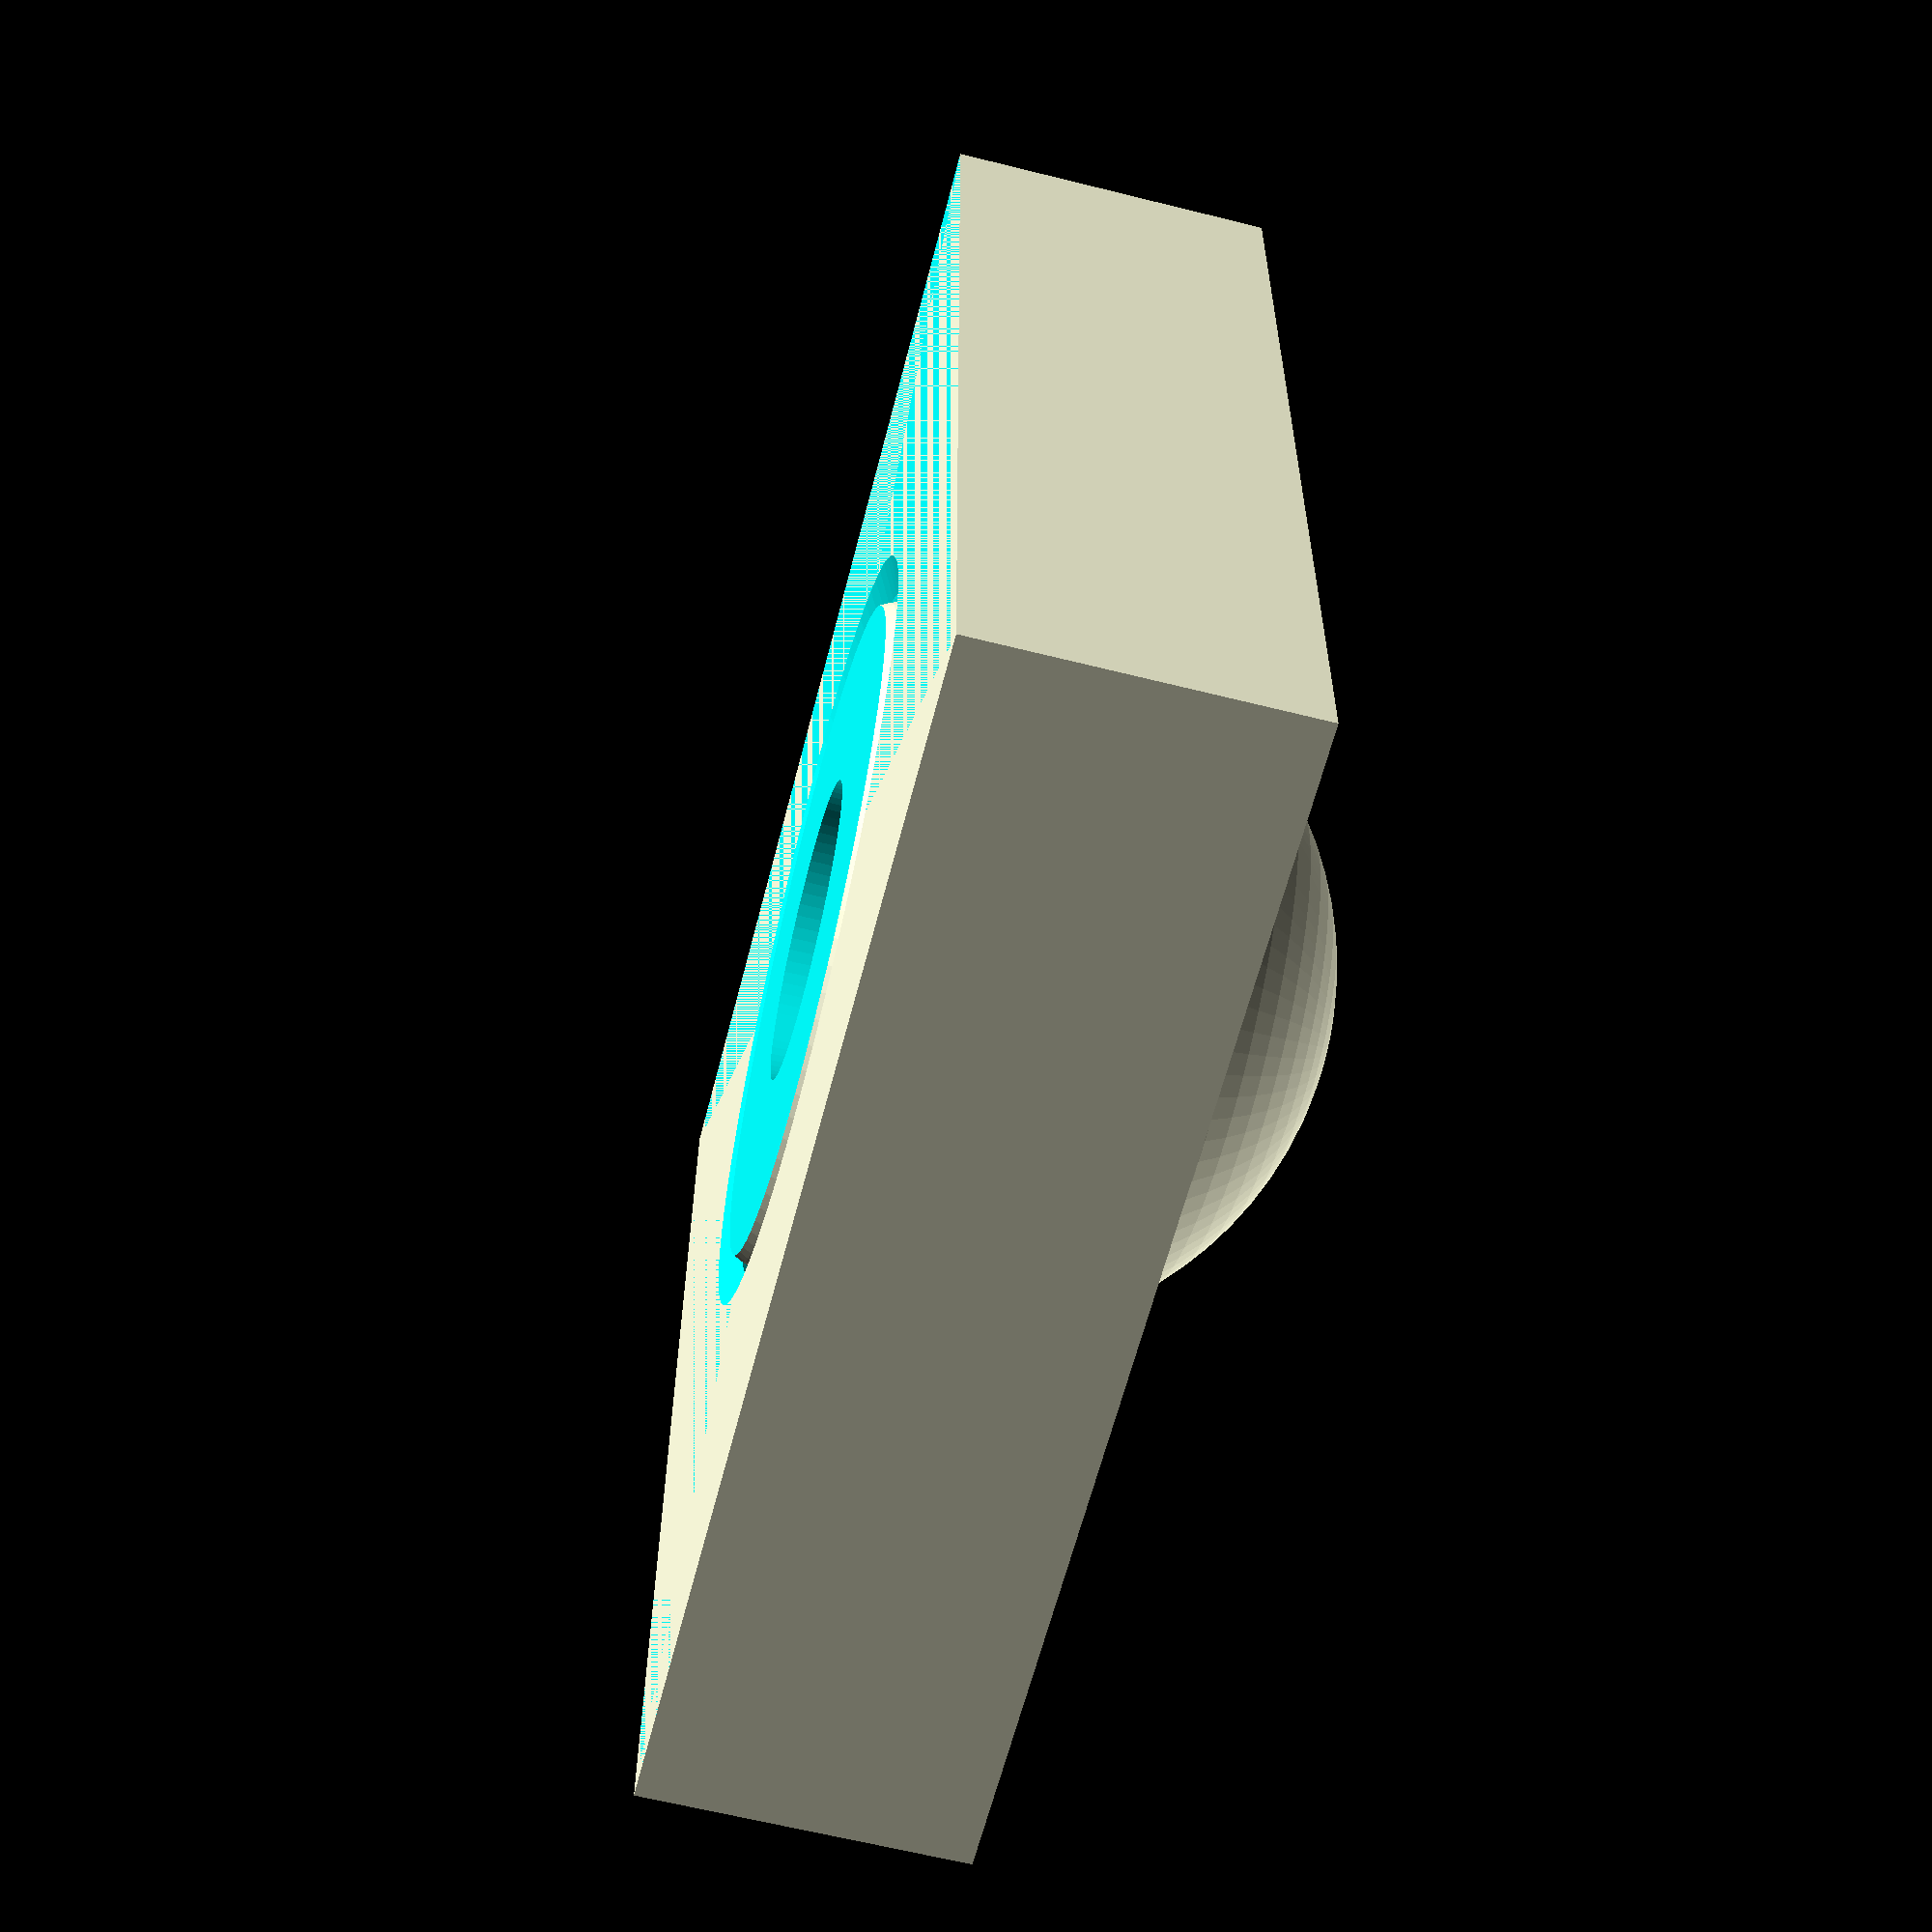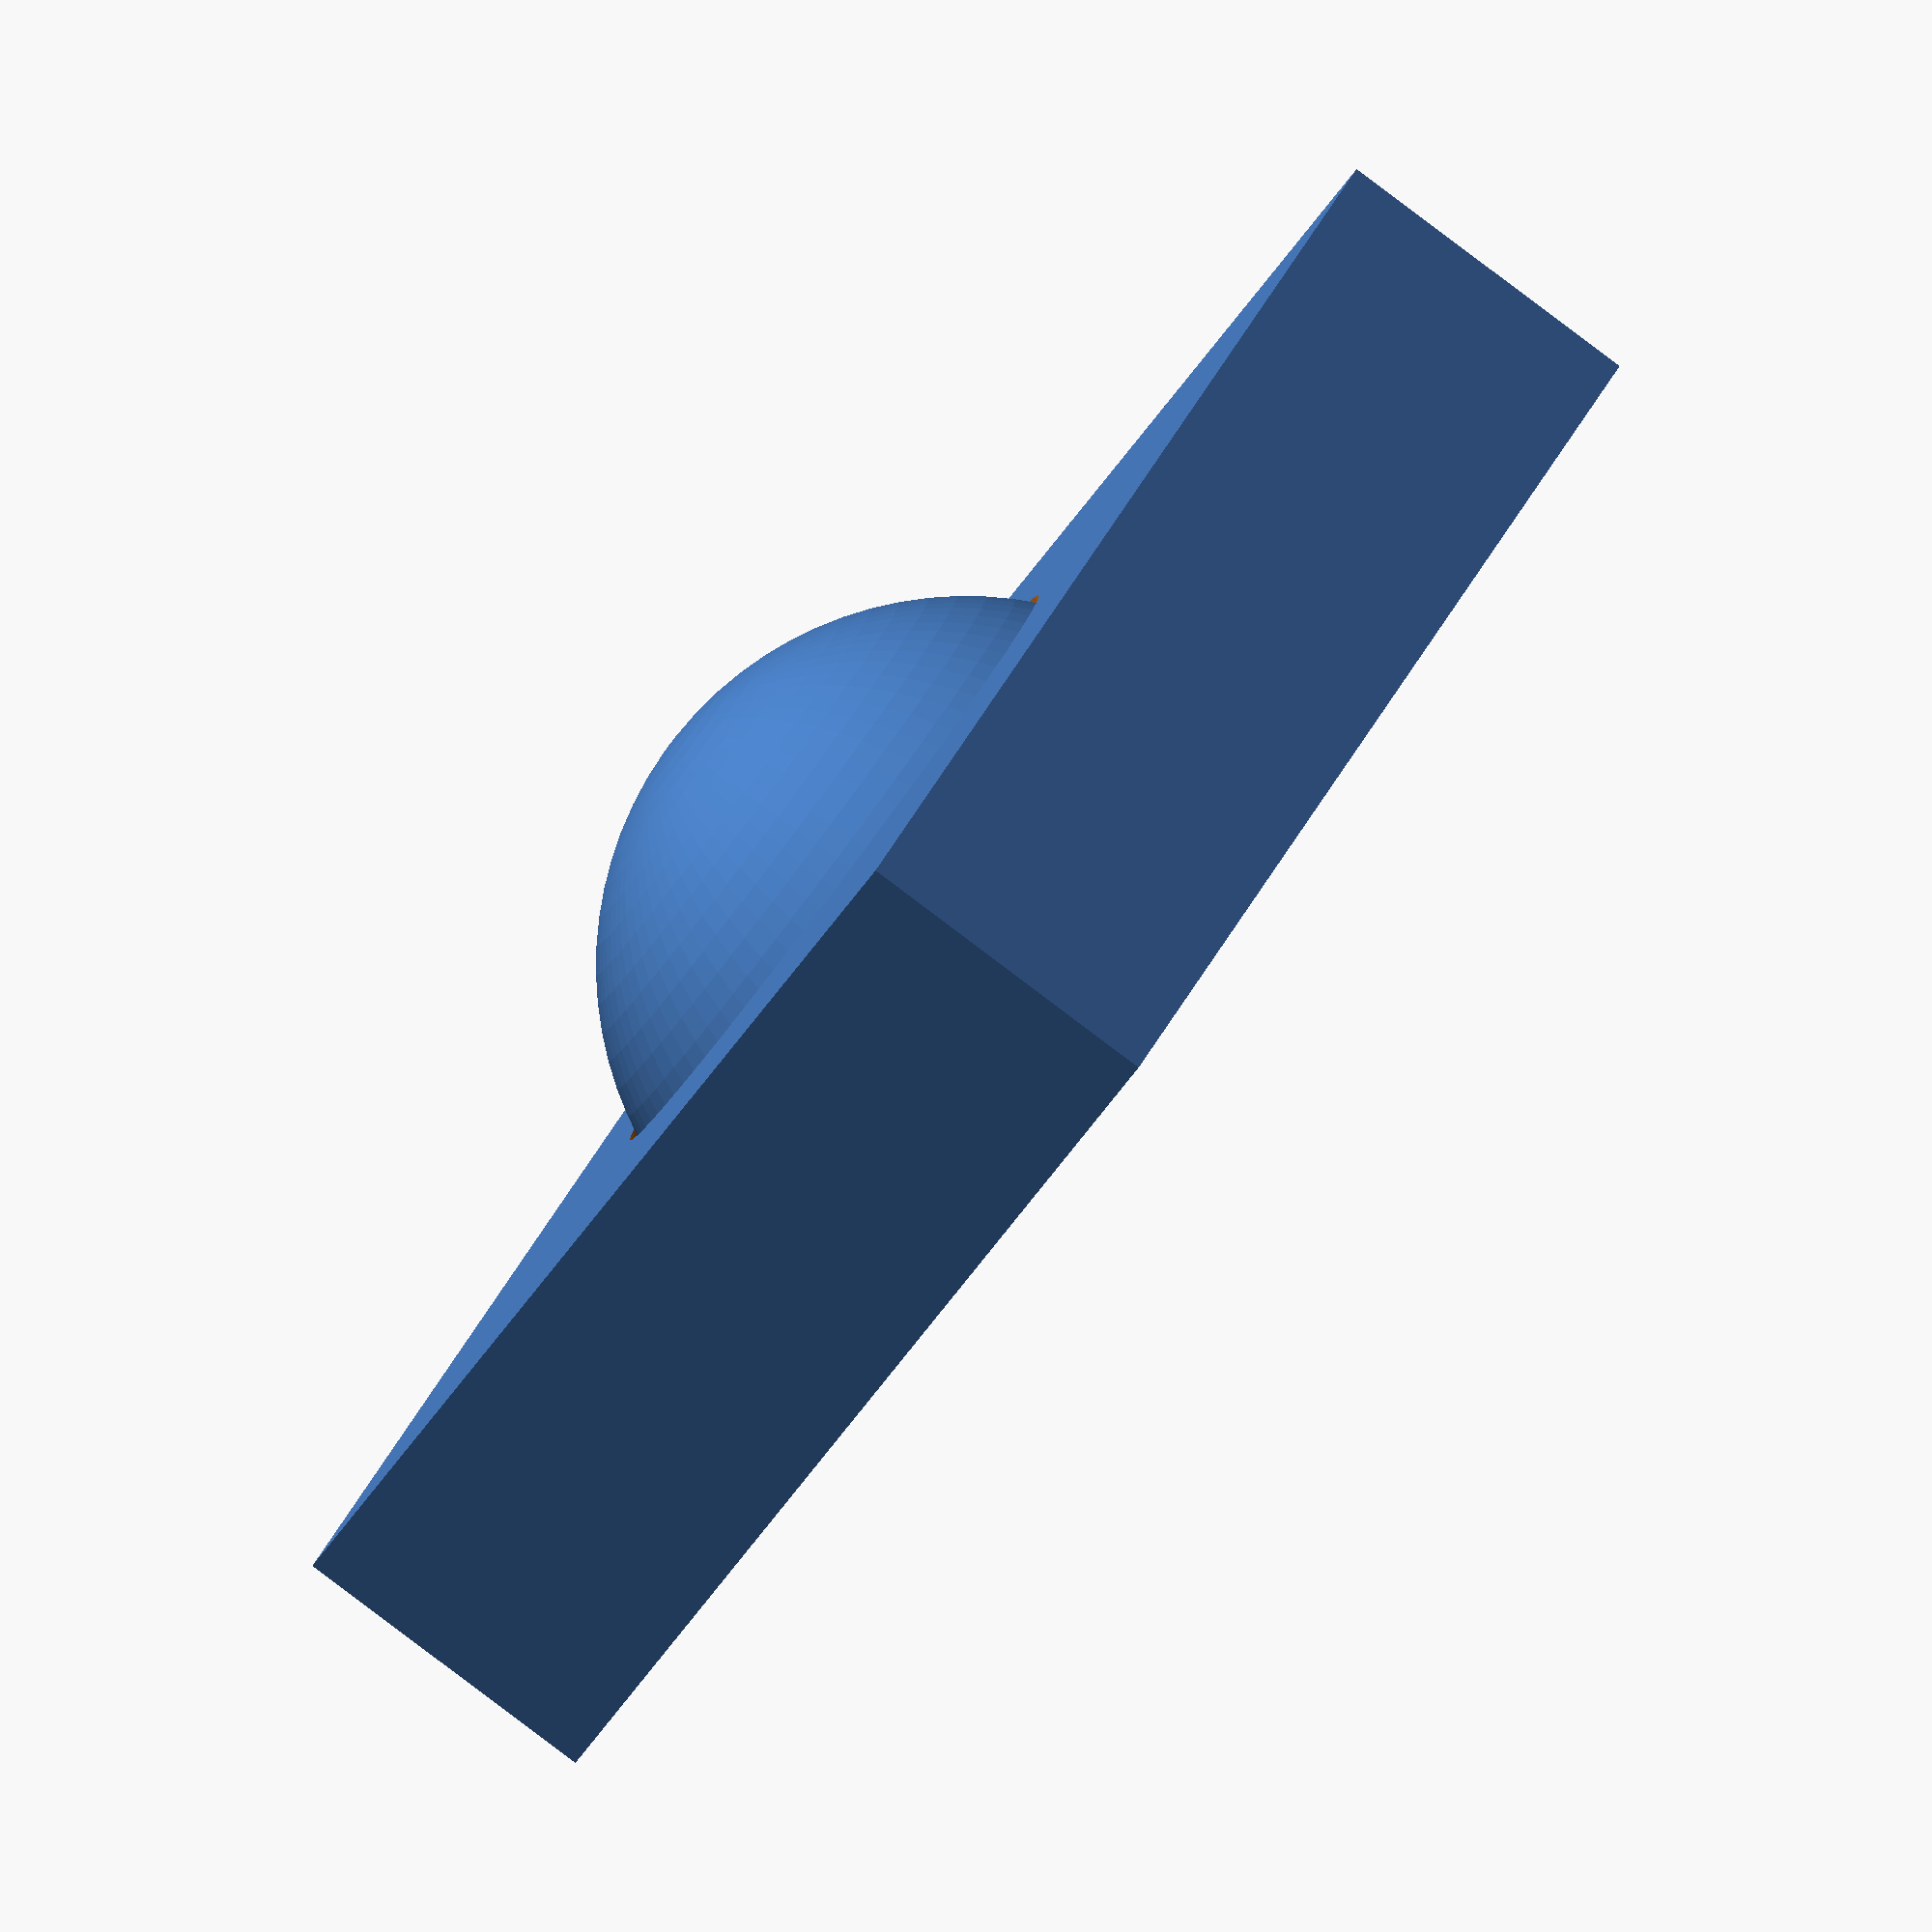
<openscad>
$fs = 0.8;
$fa = 4;
$fn = 80;


union() {
	difference() {
		difference() {
			translate(v = [-15, -15, -4]) {
				cube(size = [30, 30, 8]);
			}
			sphere(r = 9.2000000000);
		}
		translate(v = [0, 0, -4.5000000000]) {
			cylinder(r1 = 10.2849260709, r2 = 8.2849260709, h = 1);
		}
	}
	difference() {
		difference() {
			sphere(r = 9);
			translate(v = [0, 0, -14]) {
				cylinder(r1 = 4, r2 = 3.5000000000, h = 18);
			}
		}
		translate(v = [0, 0, -8]) {
			translate(v = [-15, -15, -4]) {
				cube(size = [30, 30, 8]);
			}
		}
	}
}

</openscad>
<views>
elev=62.4 azim=89.6 roll=255.7 proj=p view=solid
elev=86.2 azim=220.5 roll=53.1 proj=o view=solid
</views>
